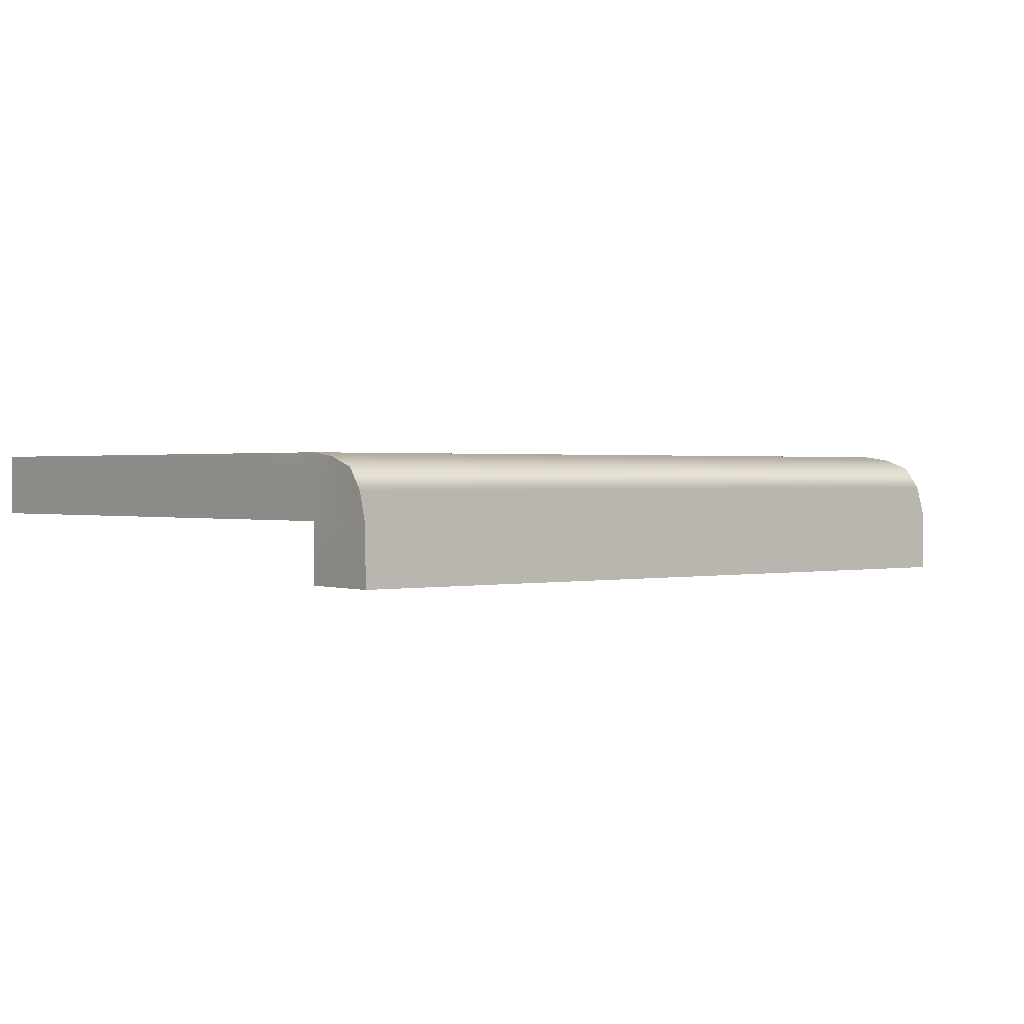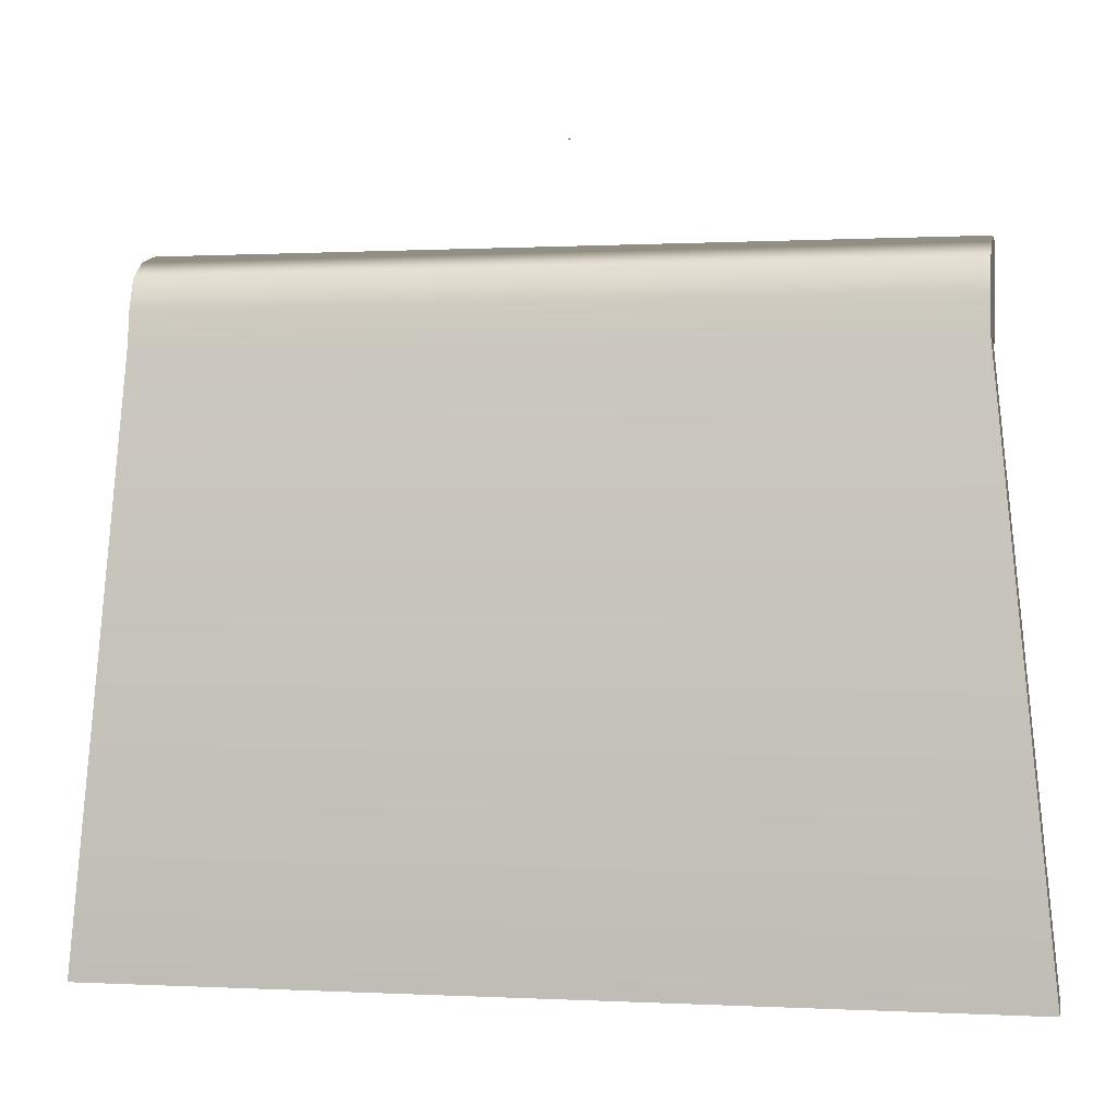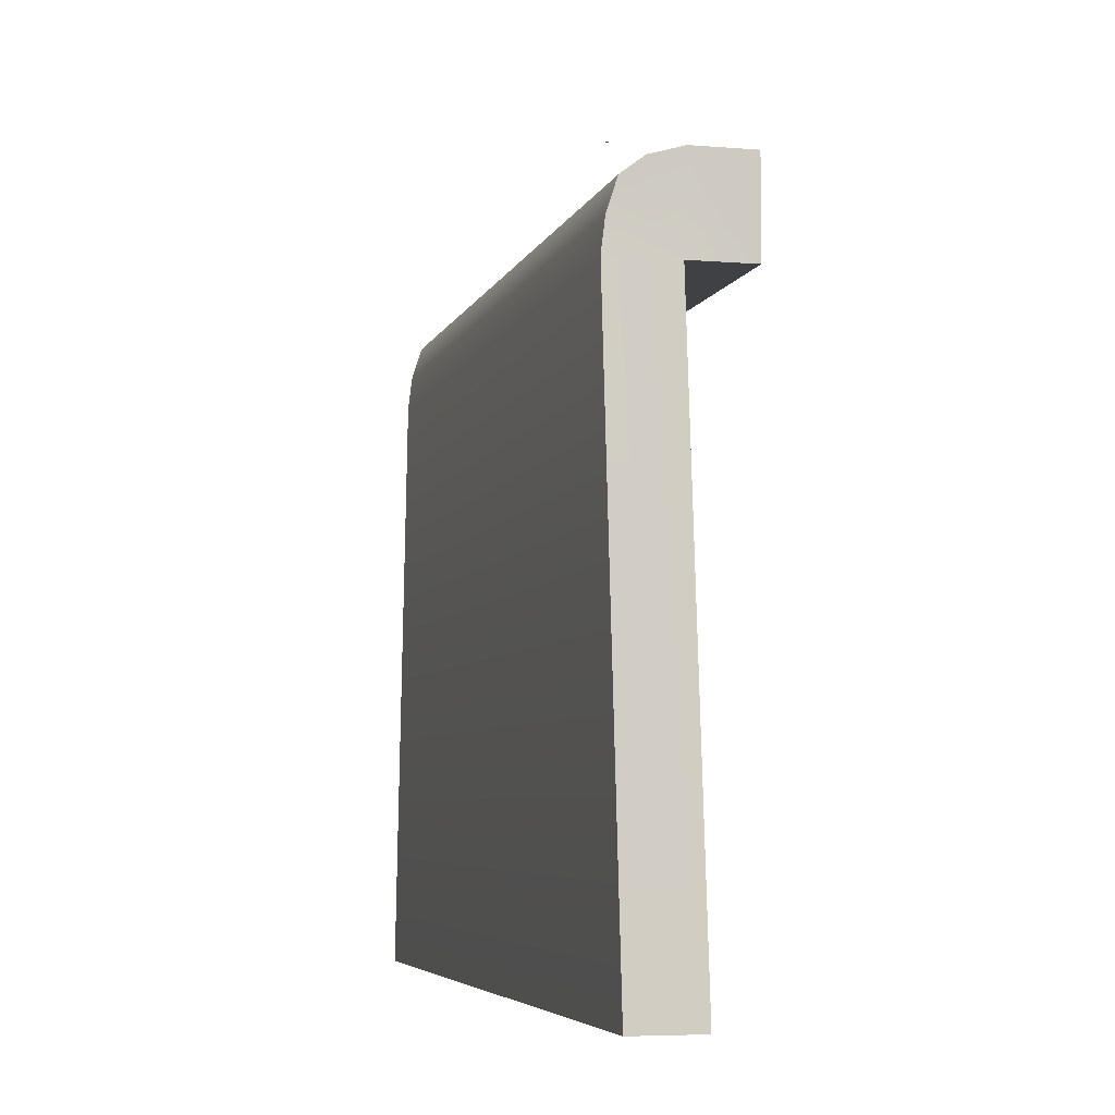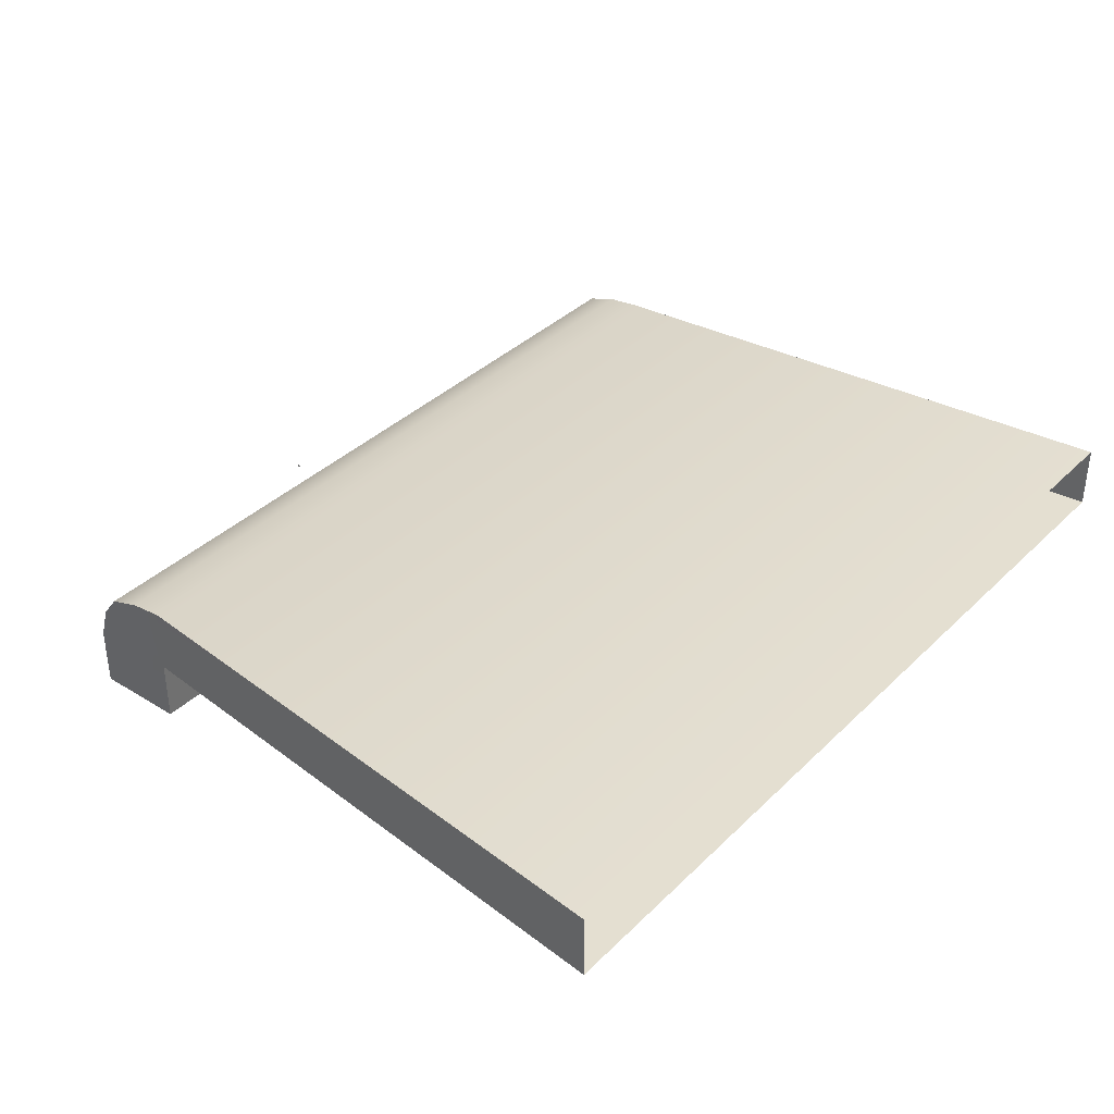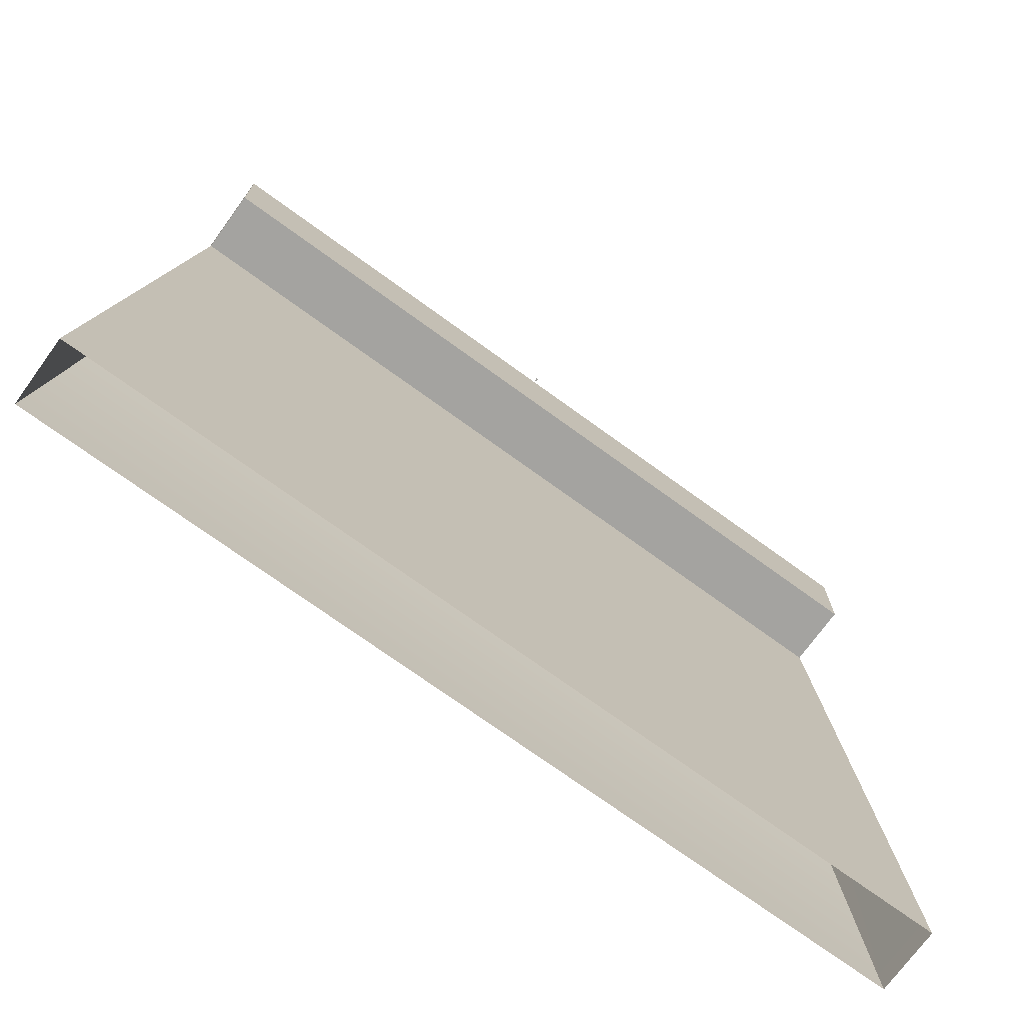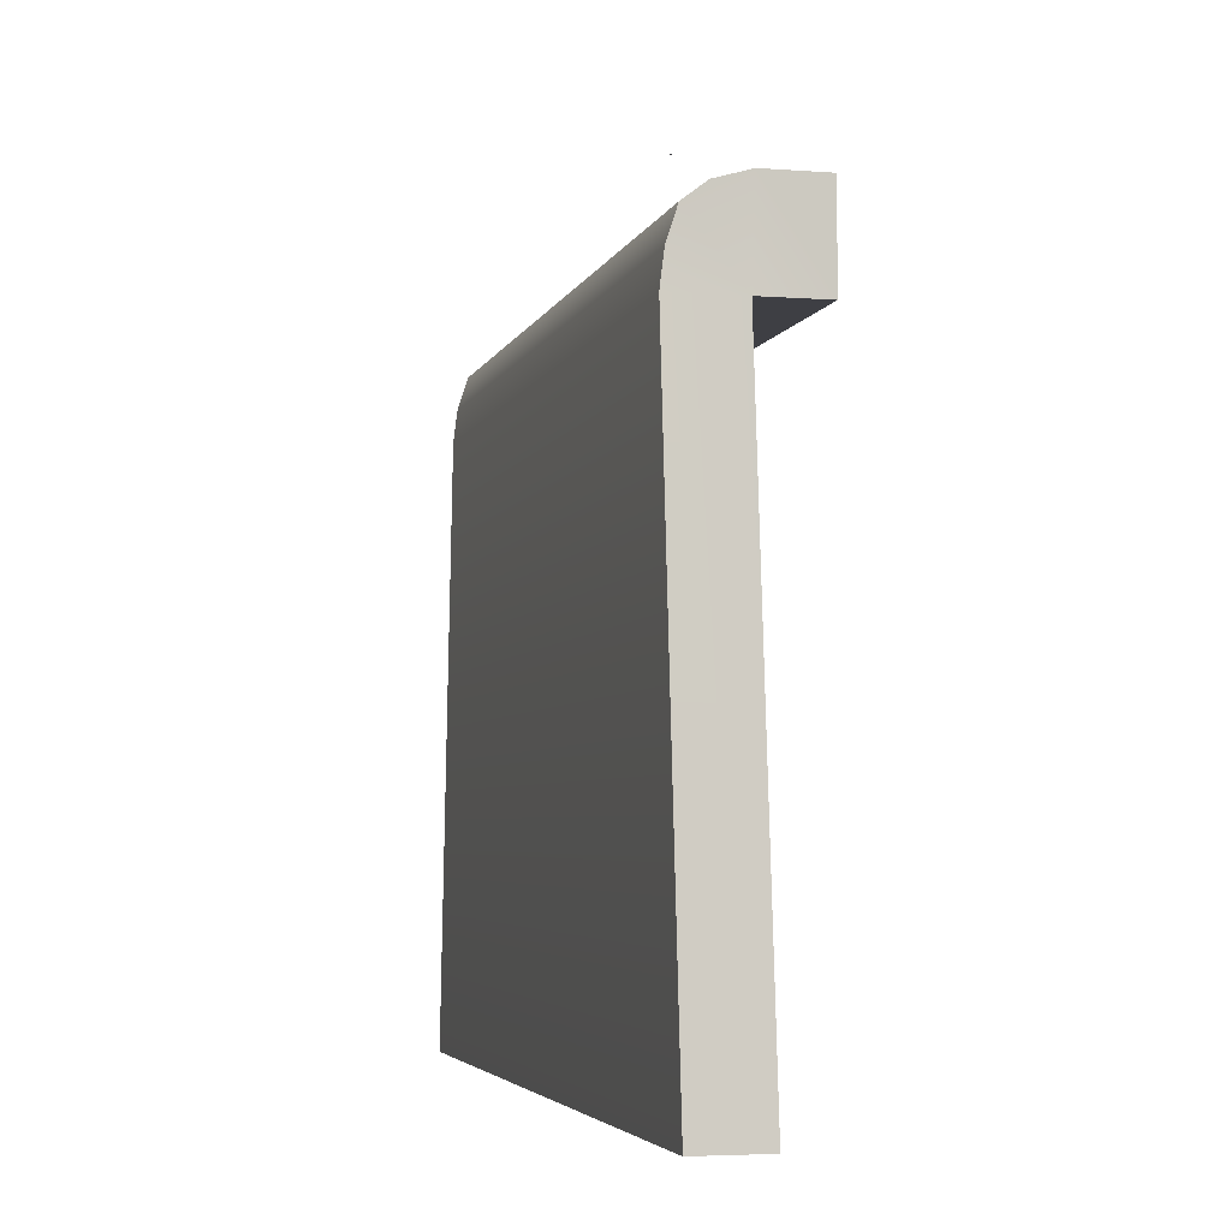
<metadata>
{"format":"obj","ext":"obj","renderer":"f3d","projection":"perspective","resolution":1024,"background":"white","views":[{"elev":1.0,"azim":-37.4,"up":"+Y"},{"elev":-0.1,"azim":-168.4,"up":"+Z"},{"elev":-5.5,"azim":-104.2,"up":"+Z"},{"elev":36.7,"azim":128.8,"up":"+Y"},{"elev":-72.9,"azim":-36.0,"up":"+Z"},{"elev":-4.4,"azim":-103.8,"up":"+Z"}]}
</metadata>
<code>
o MeshTelevisionStand_13_1_GeomSubset_1
v -0.000551 -0.0788 0.08843
v 0.000551 -0.0788 0.08843
v -0.000551 -0.07735 0.08843
v 0.000551 -0.07735 0.08843
v -0.000551 -0.0788 0.08843
v 0.000551 -0.0788 0.08843
v -0.000551 -0.07735 0.08843
v 0.000551 -0.07735 0.08843
v -0.000551 -0.0788 0.08843
v 0.000551 -0.0788 0.08843
v -0.000551 -0.07735 0.08843
v 0.000551 -0.07735 0.08843
v -0.000551 -0.0788 0.08843
v 0.000551 -0.0788 0.08843
v -0.000551 -0.07735 0.08843
v 0.000551 -0.07735 0.08843
v -0.000551 -0.0788 0.08843
v 0.000551 -0.0788 0.08843
v -0.000551 -0.07735 0.08843
v 0.000551 -0.07735 0.08843
v -0.2373 -0.01842 -0.3244
v -0.2064 -0.01842 -0.0152
v 0.2064 -0.01842 -0.0152
v 0.2373 -0.01842 -0.3244
v -0.2373 -0.0538 -0.3244
v -0.2064 -0.0538 -0.0152
v 0.2064 -0.0538 -0.0152
v 0.2373 -0.0538 -0.3244
v -0.2374 -0.01827 -0.3377
v 0.2374 -0.01827 -0.3377
v -0.2374 -0.05394 -0.3377
v 0.2374 -0.05394 -0.3377
v -0.2373 0.001481 -0.3242
v 0.2373 0.001481 -0.3242
v -0.2373 -0.07369 -0.3242
v 0.2373 -0.07369 -0.3242
v -0.2374 0.001629 -0.3374
v 0.2374 0.001629 -0.3374
v -0.2374 -0.07384 -0.3374
v 0.2374 -0.07384 -0.3374
v -0.2373 0.1717 -0.3555
v 0.2373 0.1717 -0.3555
v -0.2374 0.1719 -0.3688
v 0.2374 0.1719 -0.3688
v -0.2374 -0.1422 -0.3594
v 0.2374 -0.1422 -0.3594
v -0.2375 -0.1424 -0.3729
v 0.2375 -0.1424 -0.3729
v -0.2375 -0.1294 -0.3695
v -0.2374 -0.08722 -0.3482
v 0.2374 -0.08722 -0.3482
v 0.2375 -0.1294 -0.3695
v 0.2373 -0.08703 -0.3349
v 0.2374 -0.1293 -0.356
v -0.2373 -0.08703 -0.3349
v -0.2374 -0.1293 -0.356
v -0.2375 -0.1181 -0.3659
v 0.2375 -0.1181 -0.3659
v -0.2375 -0.1072 -0.3611
v 0.2375 -0.1072 -0.3611
v -0.2375 -0.09687 -0.3552
v 0.2375 -0.09687 -0.3552
v 0.2374 -0.1179 -0.3525
v 0.2374 -0.107 -0.3477
v 0.2373 -0.09669 -0.3418
v -0.2374 -0.1179 -0.3525
v -0.2374 -0.107 -0.3477
v -0.2373 -0.09669 -0.3418
v -0.2064 -0.03775 0.02772
v 0.2064 -0.03775 0.02772
v -0.2064 -0.05531 0.03277
v 0.2064 -0.05531 0.03277
v -0.2064 -0.08698 -0.0152
v 0.2064 -0.08698 -0.0152
v -0.2064 -0.08698 0.03277
v 0.2064 -0.08698 0.03277
v -0.2064 -0.02601 0.01872
v 0.2064 -0.02601 0.01872
v 0.2064 -0.02054 0.001906
v -0.2064 -0.02054 0.001906
f 5 6 8 7
f 21 22 23 24
f 25 26 22 21
f 71 72 70 69
f 27 28 24 23
f 25 28 27 26
f 79 80 77 78
f 22 26 77 80
f 73 74 76 75
f 27 23 79 78
f 72 71 75 76
f 71 26 73 75
f 26 27 74 73
f 27 72 76 74
f 77 26 71 69
f 78 77 69 70
f 27 78 70 72
f 23 22 80 79

</code>
